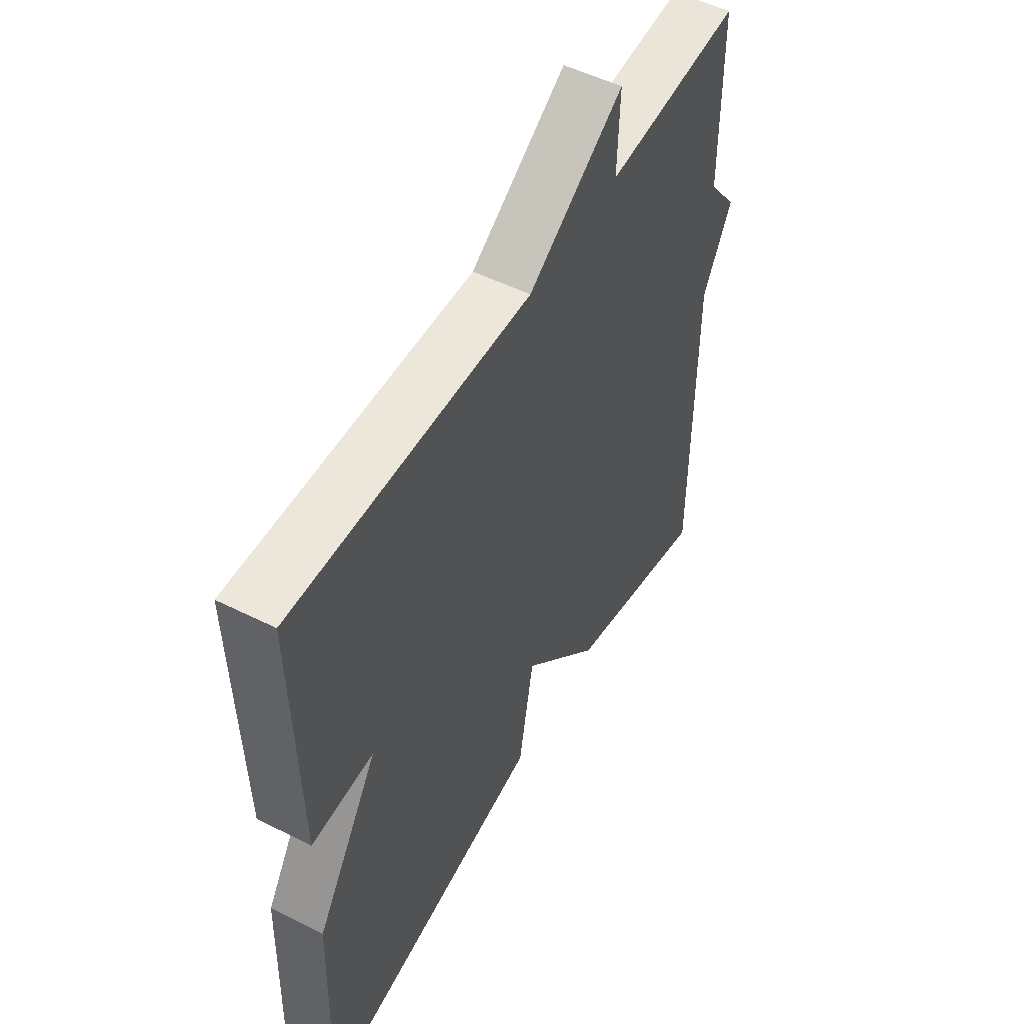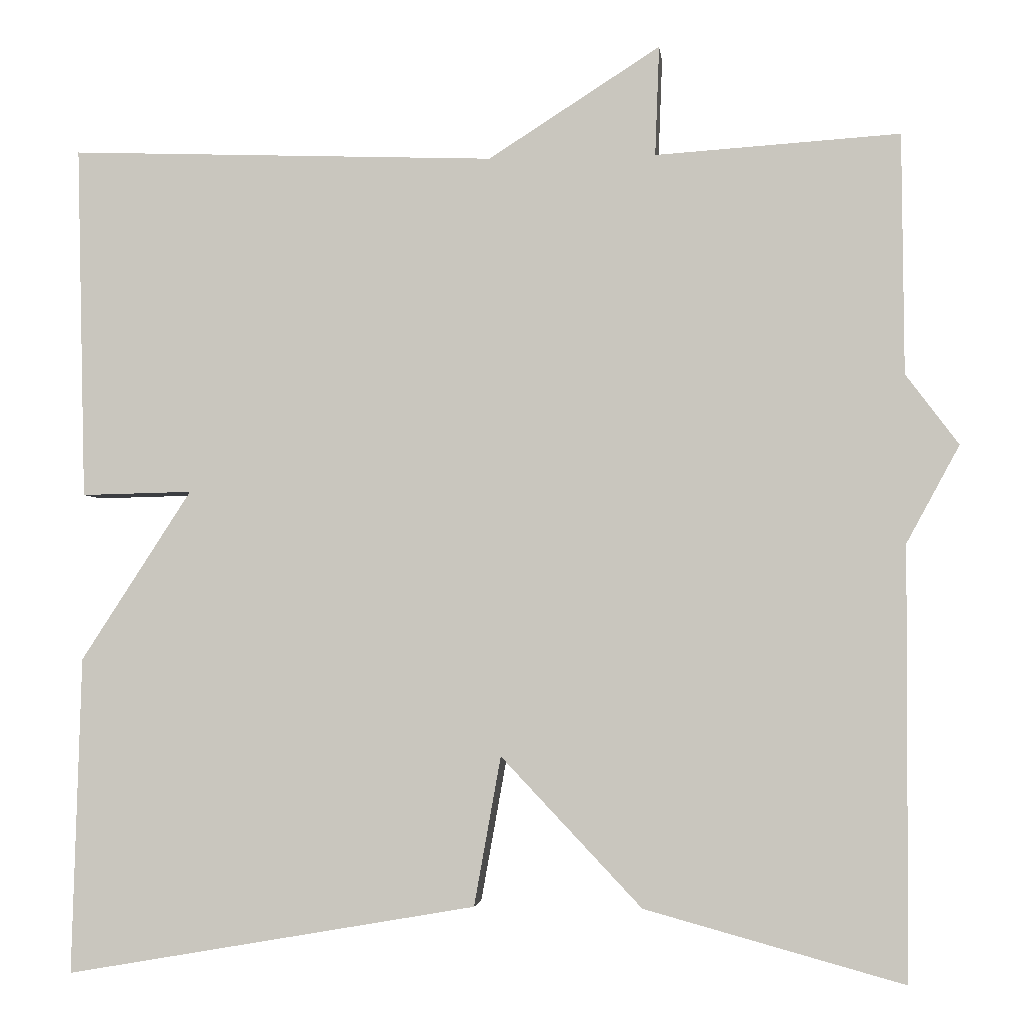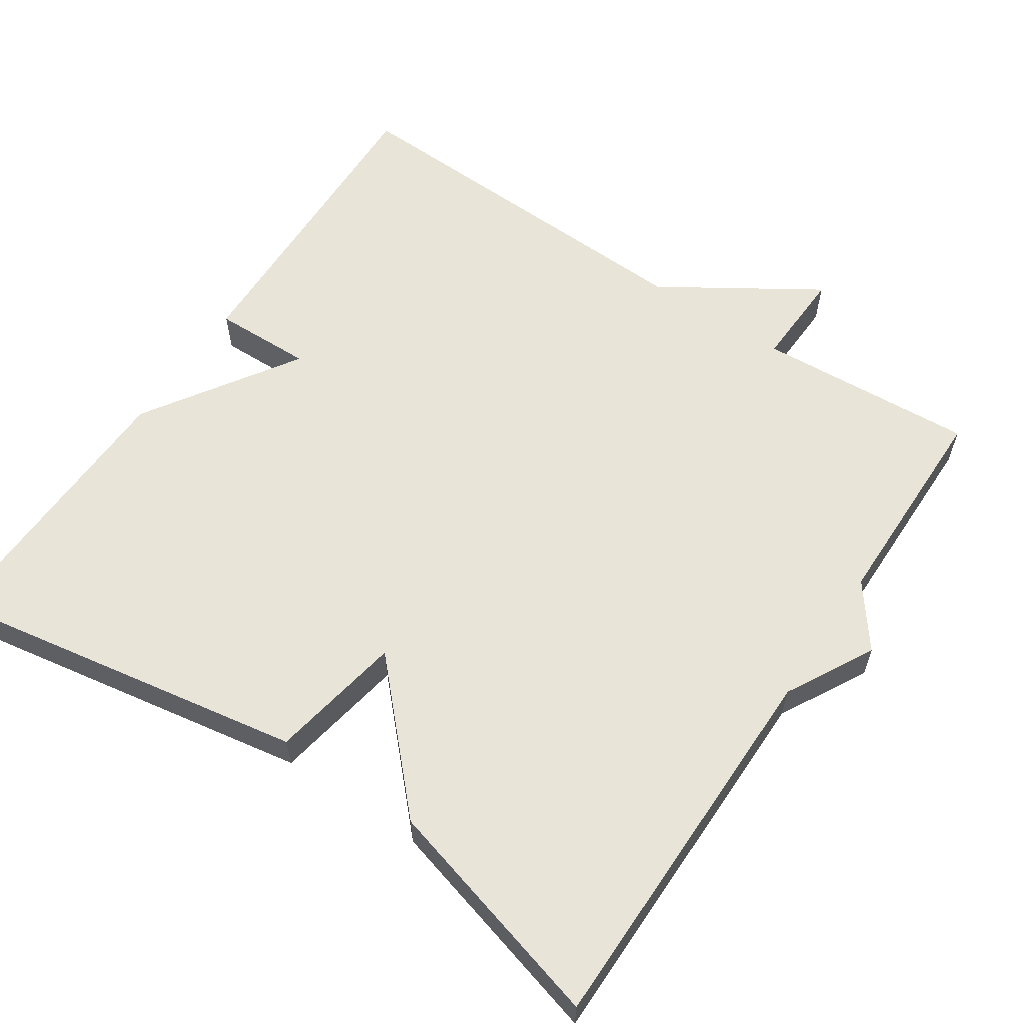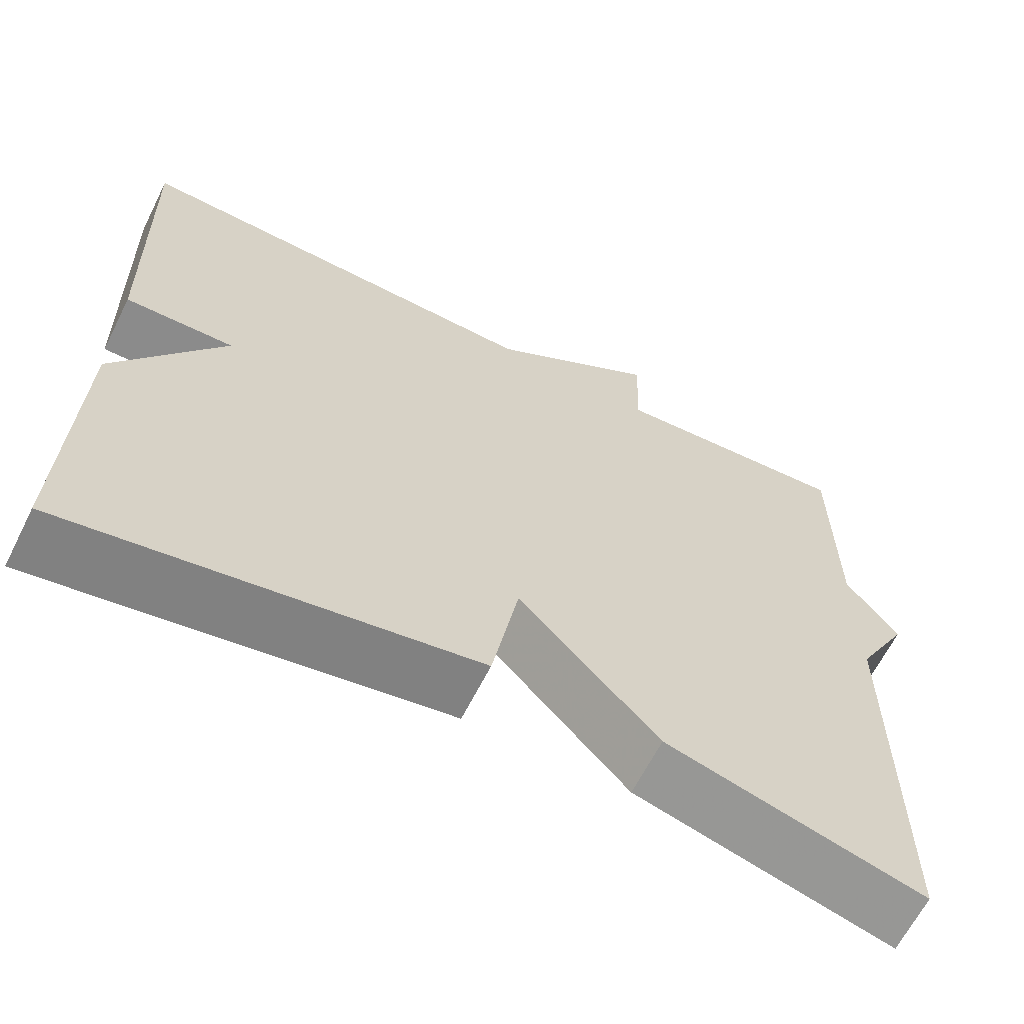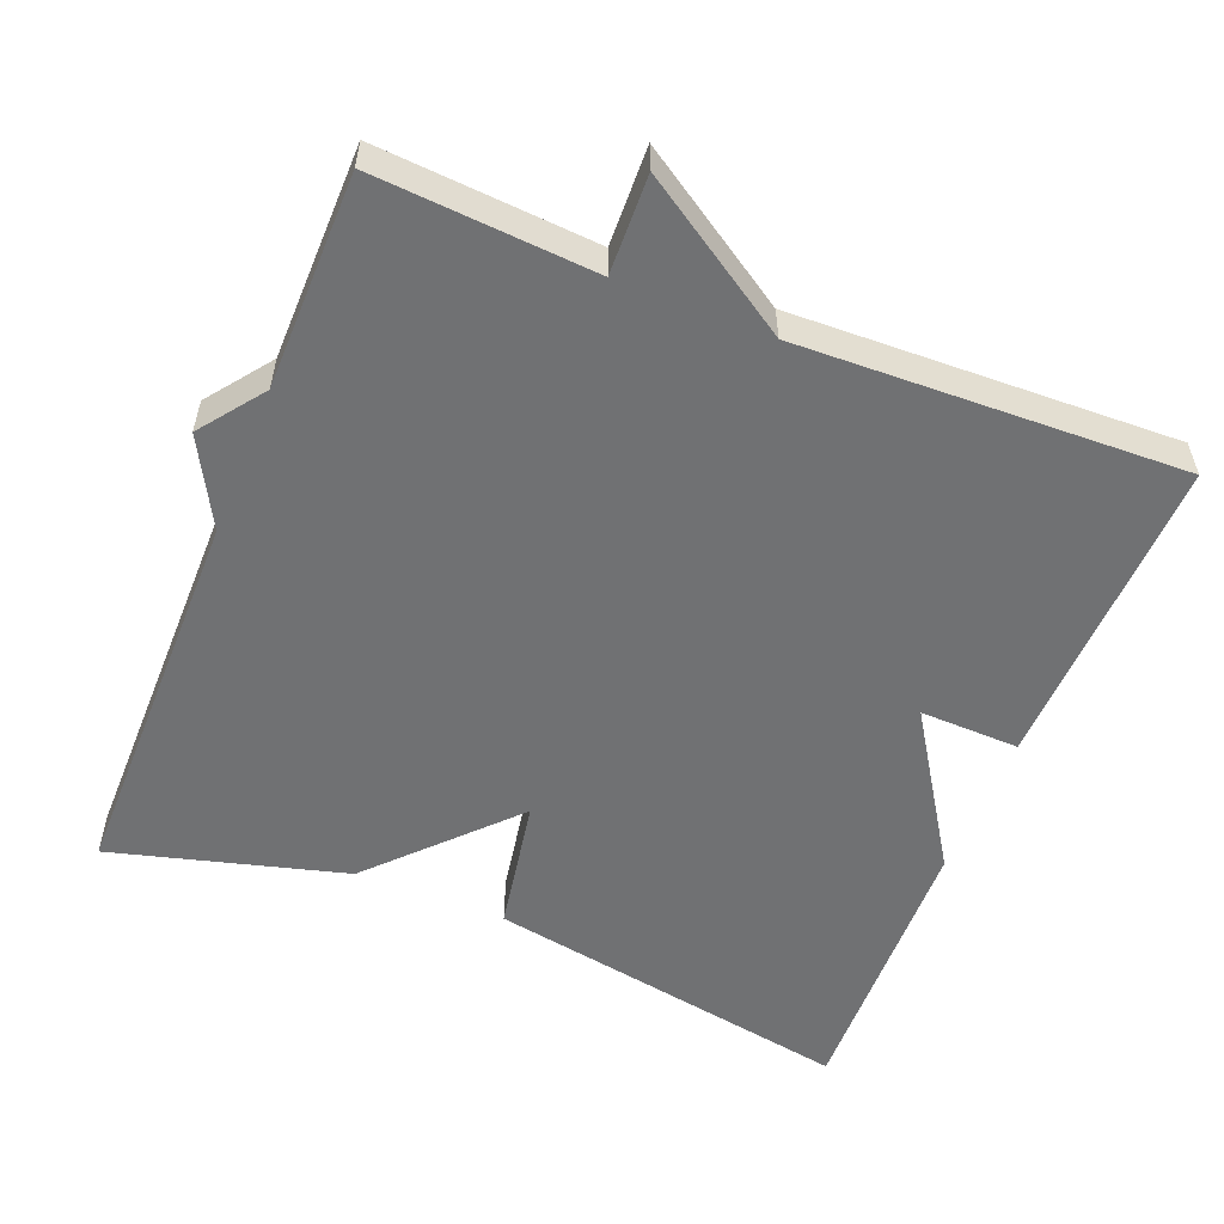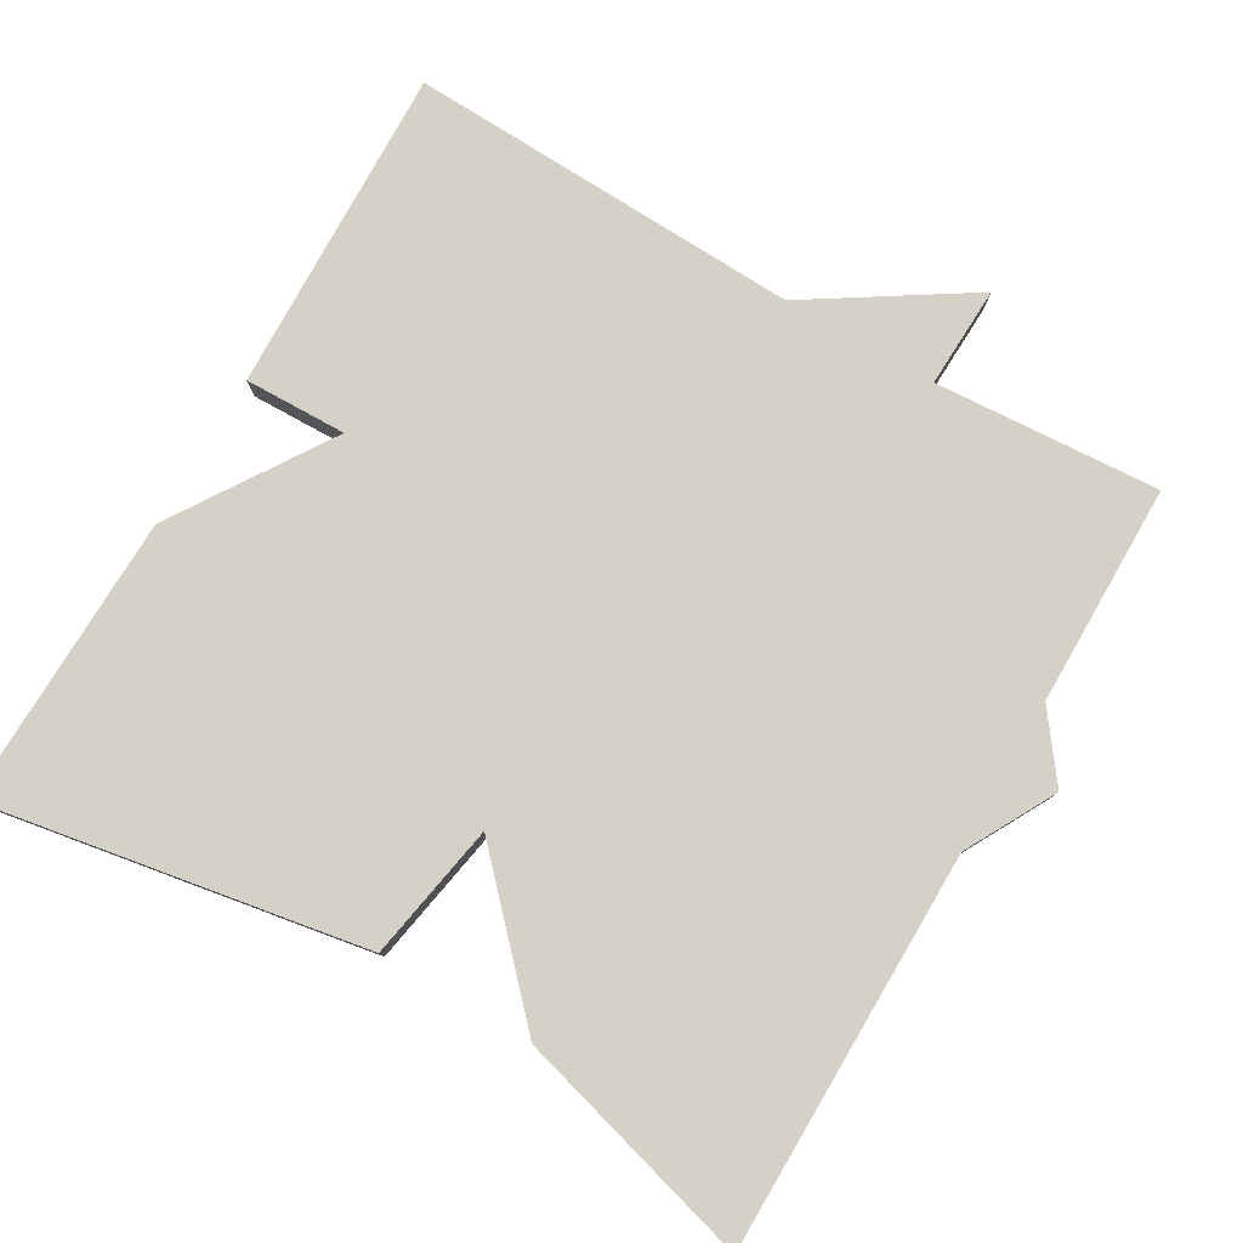
<metadata>
{"format":"obj","ext":"obj","renderer":"f3d","projection":"perspective","resolution":1024,"background":"white","views":[{"elev":52.1,"azim":118.4,"up":"+Z"},{"elev":-3.1,"azim":-173.6,"up":"+Z"},{"elev":60.1,"azim":-146.2,"up":"+Y"},{"elev":-64.4,"azim":153.3,"up":"+Z"},{"elev":-55.1,"azim":-22.0,"up":"+Y"},{"elev":79.2,"azim":-149.8,"up":"+Y"}]}
</metadata>
<code>
v 0.5 0.07 0.5
v 0.489 0.07 0.078
v 0.357 0.07 0.081
v 0.489 0.07 -0.122
v 0.5 0.07 -0.5
v 0.009 0.07 -0.415
v -0.023 0.07 -0.237
v -0.191 0.07 -0.415
v -0.5 0.07 -0.5
v -0.502 0.07 0.014
v -0.565 0.07 0.13
v -0.502 0.07 0.214
v -0.5 0.07 0.5
v -0.209 0.07 0.481
v -0.214 0.07 0.612
v -0.009 0.07 0.481
v 0.5 0 0.5
v 0.489 0 0.078
v 0.357 0 0.081
v 0.489 0 -0.122
v 0.5 0 -0.5
v 0.009 0 -0.415
v -0.023 0 -0.237
v -0.191 0 -0.415
v -0.5 0 -0.5
v -0.502 0 0.014
v -0.565 0 0.13
v -0.502 0 0.214
v -0.5 0 0.5
v -0.209 0 0.481
v -0.214 0 0.612
v -0.009 0 0.481
f 14 15 16
f 12 13 14
f 12 14 16
f 11 12 16
f 10 11 16
f 10 16 1
f 9 10 1
f 8 9 1
f 7 8 1
f 5 6 7
f 4 5 7
f 3 4 7
f 1 2 3
f 1 3 7
f 32 31 30
f 30 29 28
f 32 30 28
f 32 28 27
f 32 27 26
f 17 32 26
f 17 26 25
f 17 25 24
f 17 24 23
f 23 22 21
f 23 21 20
f 23 20 19
f 19 18 17
f 23 19 17
f 1 17 18 2
f 2 18 19 3
f 3 19 20 4
f 4 20 21 5
f 5 21 22 6
f 6 22 23 7
f 7 23 24 8
f 8 24 25 9
f 9 25 26 10
f 10 26 27 11
f 11 27 28 12
f 12 28 29 13
f 13 29 30 14
f 14 30 31 15
f 15 31 32 16
f 16 32 17 1

</code>
